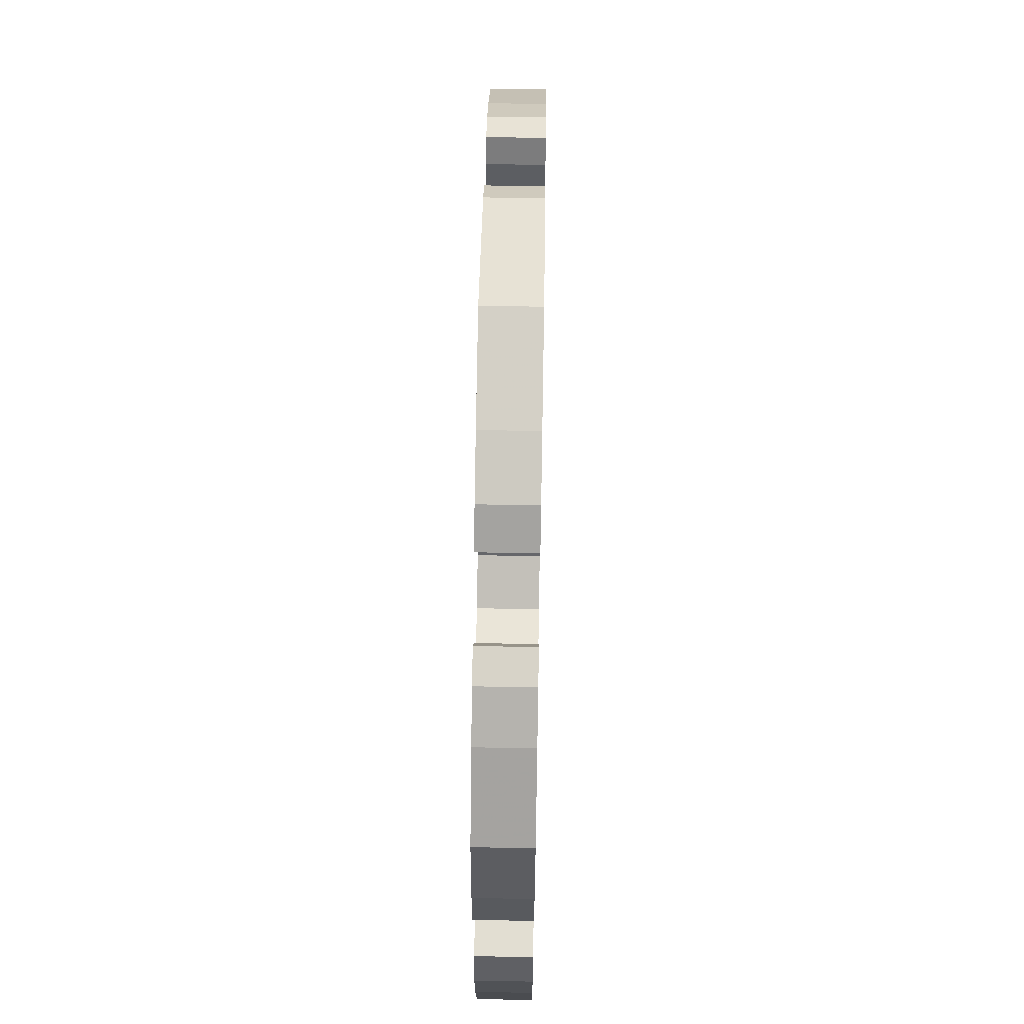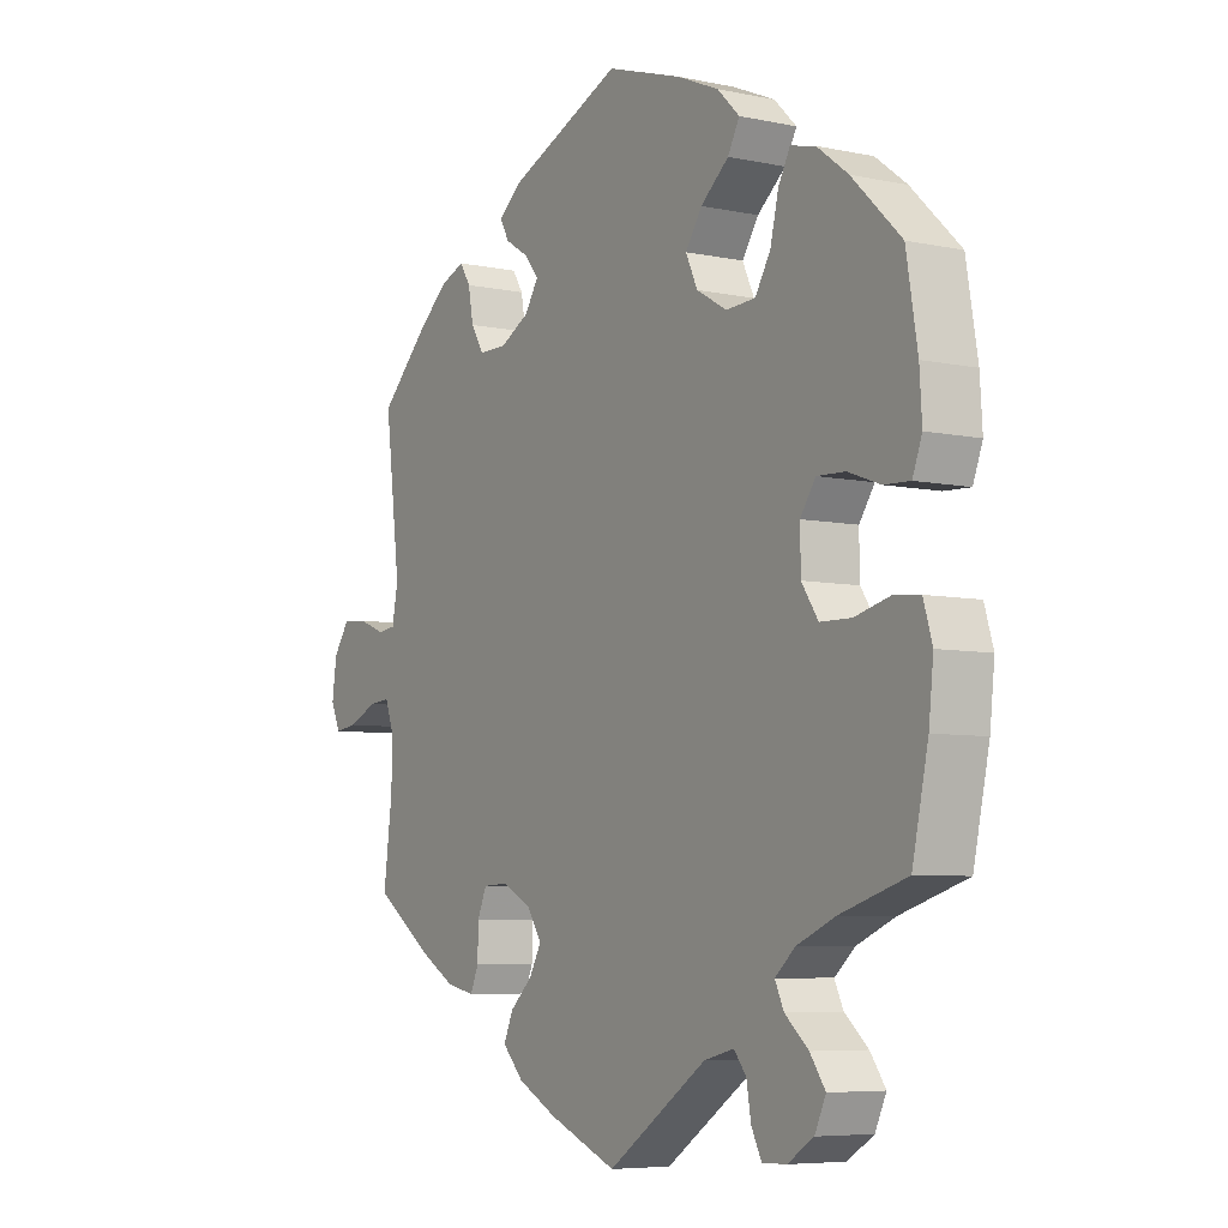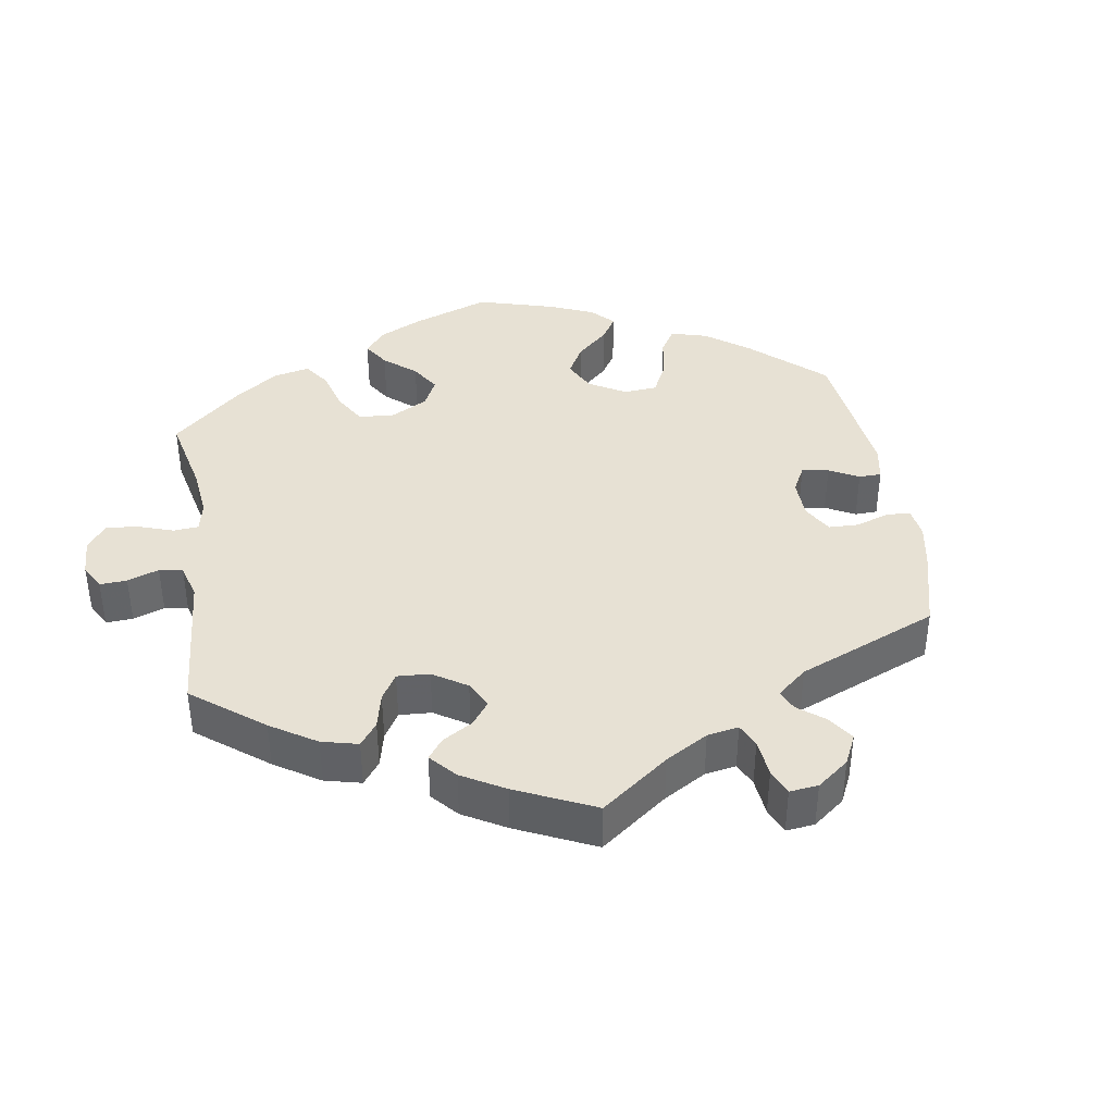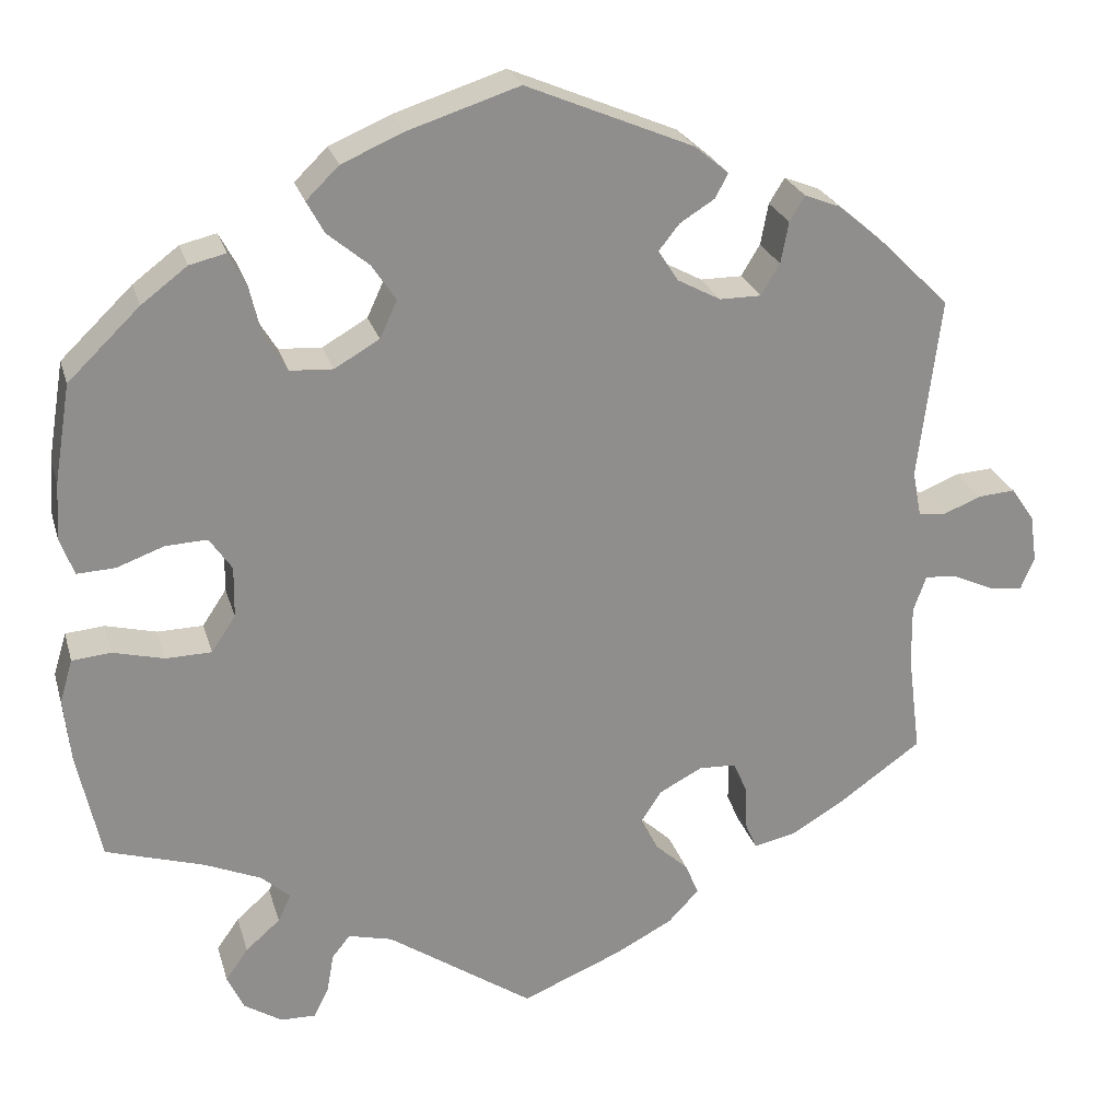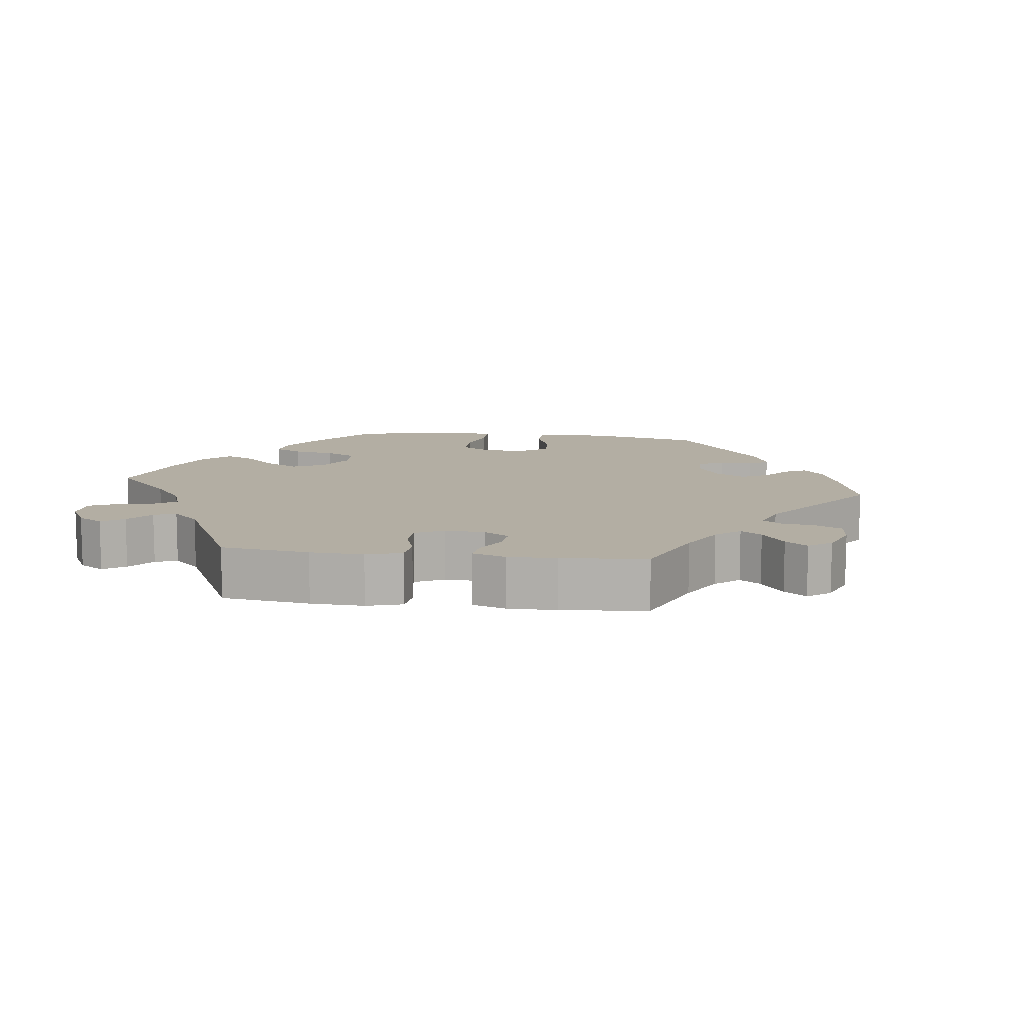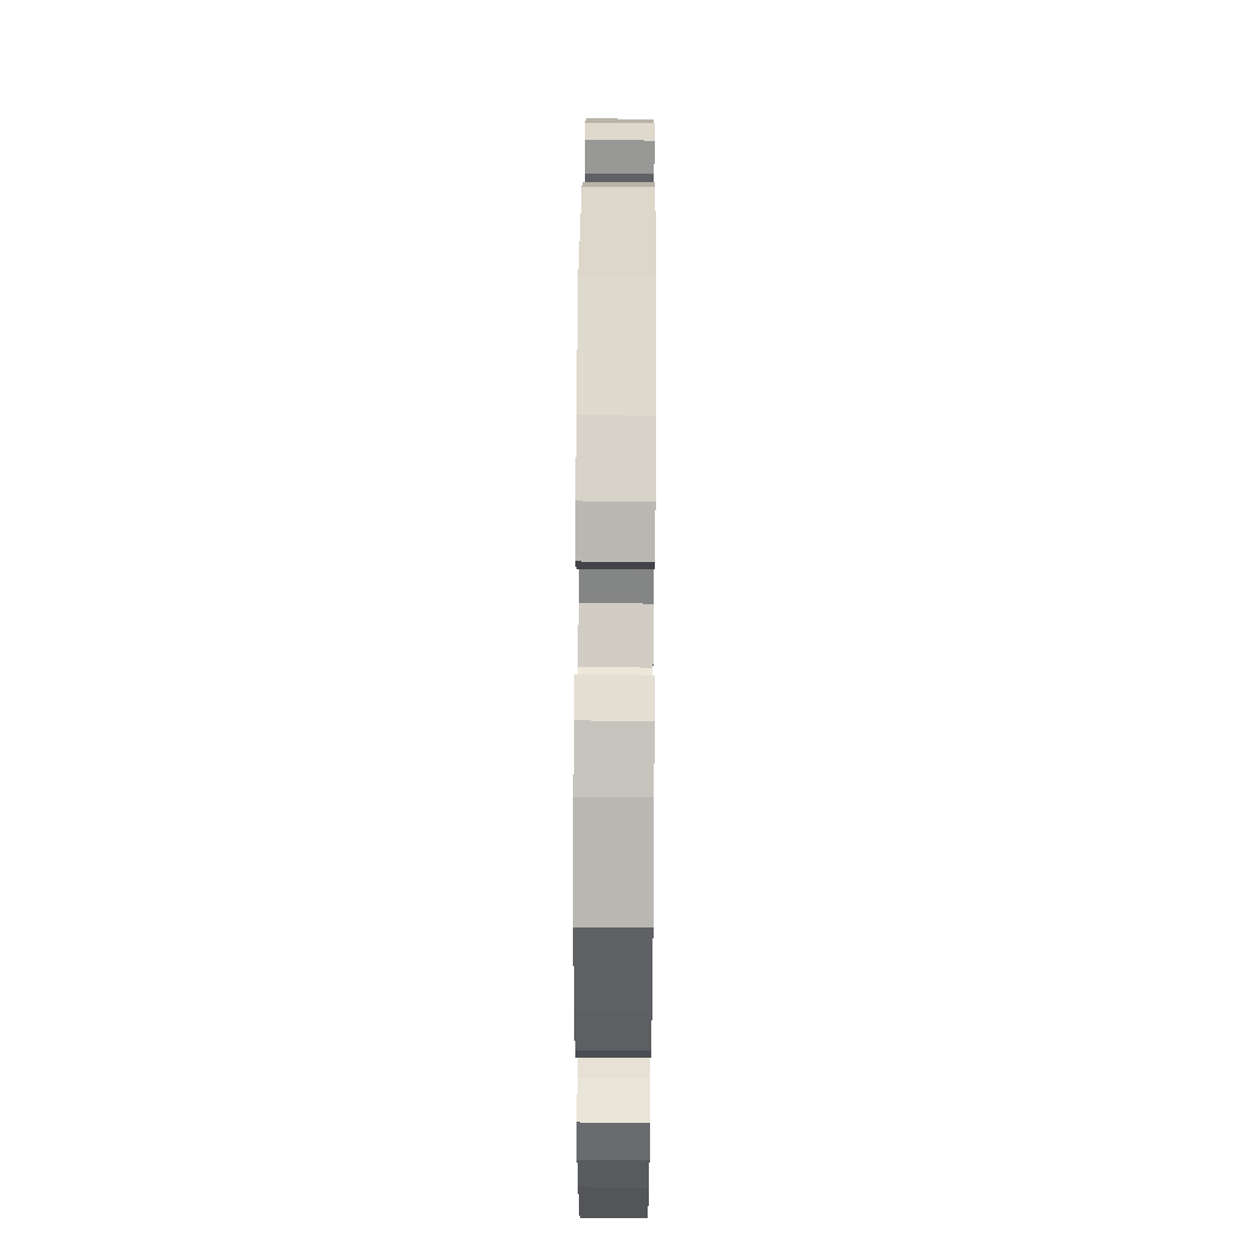
<metadata>
{"format":"obj","ext":"obj","renderer":"f3d","projection":"perspective","resolution":1024,"background":"white","views":[{"elev":62.9,"azim":91.0,"up":"+Z"},{"elev":-6.4,"azim":57.7,"up":"+Z"},{"elev":39.4,"azim":-128.9,"up":"+Y"},{"elev":24.9,"azim":165.0,"up":"+Z"},{"elev":11.0,"azim":-142.7,"up":"+Y"},{"elev":53.3,"azim":90.4,"up":"+Z"}]}
</metadata>
<code>
v 0.127 0.07 0.537
v 0.199 0.07 0.506
v 0.237 0.07 0.469
v 0.217 0.07 0.432
v 0.169 0.07 0.392
v 0.141 0.07 0.35
v 0.161 0.07 0.307
v 0.213 0.07 0.277
v 0.263 0.07 0.28
v 0.289 0.07 0.323
v 0.303 0.07 0.382
v 0.323 0.07 0.419
v 0.365 0.07 0.409
v 0.418 0.07 0.369
v 0.501 0.07 0.289
v 0.52 0.07 0.175
v 0.524 0.07 0.109
v 0.508 0.07 0.066
v 0.464 0.07 0.068
v 0.409 0.07 0.088
v 0.361 0.07 0.09
v 0.335 0.07 0.052
v 0.336 0.07 -0.007
v 0.364 0.07 -0.049
v 0.417 0.07 -0.05
v 0.476 0.07 -0.035
v 0.521 0.07 -0.039
v 0.536 0.07 -0.089
v 0.528 0.07 -0.164
v 0.501 0.07 -0.289
v 0.388 0.07 -0.324
v 0.323 0.07 -0.352
v 0.289 0.07 -0.382
v 0.304 0.07 -0.414
v 0.344 0.07 -0.449
v 0.37 0.07 -0.486
v 0.351 0.07 -0.527
v 0.307 0.07 -0.555
v 0.266 0.07 -0.556
v 0.249 0.07 -0.522
v 0.241 0.07 -0.476
v 0.22 0.07 -0.45
v 0.169 0.07 -0.463
v 0 0.07 -0.578
v -0.116 0.07 -0.53
v -0.183 0.07 -0.495
v -0.219 0.07 -0.457
v -0.203 0.07 -0.42
v -0.165 0.07 -0.385
v -0.144 0.07 -0.347
v -0.169 0.07 -0.309
v -0.219 0.07 -0.283
v -0.262 0.07 -0.285
v -0.278 0.07 -0.322
v -0.279 0.07 -0.371
v -0.293 0.07 -0.404
v -0.341 0.07 -0.394
v -0.401 0.07 -0.359
v -0.5 0.07 -0.289
v -0.485 0.07 -0.172
v -0.484 0.07 -0.103
v -0.499 0.07 -0.061
v -0.535 0.07 -0.064
v -0.584 0.07 -0.086
v -0.623 0.07 -0.091
v -0.639 0.07 -0.054
v -0.631 0.07 0.002
v -0.604 0.07 0.041
v -0.561 0.07 0.038
v -0.516 0.07 0.02
v -0.485 0.07 0.024
v -0.475 0.07 0.077
v -0.501 0.07 0.288
v -0.418 0.07 0.37
v -0.366 0.07 0.414
v -0.325 0.07 0.43
v -0.307 0.07 0.401
v -0.298 0.07 0.353
v -0.276 0.07 0.317
v -0.228 0.07 0.317
v -0.178 0.07 0.344
v -0.155 0.07 0.38
v -0.179 0.07 0.41
v -0.219 0.07 0.435
v -0.234 0.07 0.463
v -0.195 0.07 0.496
v -0.001 0.07 0.578
v 0.127 0 0.537
v 0.199 0 0.506
v 0.237 0 0.469
v 0.217 0 0.432
v 0.169 0 0.392
v 0.141 0 0.35
v 0.161 0 0.307
v 0.213 0 0.277
v 0.263 0 0.28
v 0.289 0 0.323
v 0.303 0 0.382
v 0.323 0 0.419
v 0.365 0 0.409
v 0.418 0 0.369
v 0.501 0 0.289
v 0.52 0 0.175
v 0.524 0 0.109
v 0.508 0 0.066
v 0.464 0 0.068
v 0.409 0 0.088
v 0.361 0 0.09
v 0.335 0 0.052
v 0.336 0 -0.007
v 0.364 0 -0.049
v 0.417 0 -0.05
v 0.476 0 -0.035
v 0.521 0 -0.039
v 0.536 0 -0.089
v 0.528 0 -0.164
v 0.501 0 -0.289
v 0.388 0 -0.324
v 0.323 0 -0.352
v 0.289 0 -0.382
v 0.304 0 -0.414
v 0.344 0 -0.449
v 0.37 0 -0.486
v 0.351 0 -0.527
v 0.307 0 -0.555
v 0.266 0 -0.556
v 0.249 0 -0.522
v 0.241 0 -0.476
v 0.22 0 -0.45
v 0.169 0 -0.463
v 0 0 -0.578
v -0.116 0 -0.53
v -0.183 0 -0.495
v -0.219 0 -0.457
v -0.203 0 -0.42
v -0.165 0 -0.385
v -0.144 0 -0.347
v -0.169 0 -0.309
v -0.219 0 -0.283
v -0.262 0 -0.285
v -0.278 0 -0.322
v -0.279 0 -0.371
v -0.293 0 -0.404
v -0.341 0 -0.394
v -0.401 0 -0.359
v -0.5 0 -0.289
v -0.485 0 -0.172
v -0.484 0 -0.103
v -0.499 0 -0.061
v -0.535 0 -0.064
v -0.584 0 -0.086
v -0.623 0 -0.091
v -0.639 0 -0.054
v -0.631 0 0.002
v -0.604 0 0.041
v -0.561 0 0.038
v -0.516 0 0.02
v -0.485 0 0.024
v -0.475 0 0.077
v -0.501 0 0.288
v -0.418 0 0.37
v -0.366 0 0.414
v -0.325 0 0.43
v -0.307 0 0.401
v -0.298 0 0.353
v -0.276 0 0.317
v -0.228 0 0.317
v -0.178 0 0.344
v -0.155 0 0.38
v -0.179 0 0.41
v -0.219 0 0.435
v -0.234 0 0.463
v -0.195 0 0.496
v -0.001 0 0.578
f 83 84 85 86
f 82 83 86 87
f 81 82 87 1
f 75 76 77 78
f 75 78 79
f 72 73 74 75
f 71 72 75 79
f 67 68 69 70
f 67 70 71
f 66 67 71
f 63 64 65 66
f 62 63 66 71
f 61 62 71 79
f 57 58 59 60
f 54 55 56 57
f 53 54 57 60
f 52 53 60 61
f 46 47 48 49
f 46 49 50
f 43 44 45 46
f 42 43 46 50
f 38 39 40 41
f 38 41 42
f 37 38 42
f 34 35 36 37
f 33 34 37 42
f 28 29 30 31
f 28 31 32
f 25 26 27 28
f 24 25 28 32
f 23 24 32 33
f 17 18 19 20
f 17 20 21
f 16 17 21
f 15 16 21
f 14 15 21
f 13 14 21 22
f 10 11 12 13
f 9 10 13 22
f 2 3 4 5
f 81 1 2 5
f 80 81 5 6
f 51 52 61 79
f 51 79 80
f 8 9 22 23
f 7 8 23 33
f 42 50 51 80
f 33 42 80
f 6 7 33 80
f 173 172 171 170
f 174 173 170 169
f 88 174 169 168
f 165 164 163 162
f 166 165 162
f 162 161 160 159
f 166 162 159 158
f 157 156 155 154
f 158 157 154
f 158 154 153
f 153 152 151 150
f 158 153 150 149
f 166 158 149 148
f 147 146 145 144
f 144 143 142 141
f 147 144 141 140
f 148 147 140 139
f 136 135 134 133
f 137 136 133
f 133 132 131 130
f 137 133 130 129
f 128 127 126 125
f 129 128 125
f 129 125 124
f 124 123 122 121
f 129 124 121 120
f 118 117 116 115
f 119 118 115
f 115 114 113 112
f 119 115 112 111
f 120 119 111 110
f 107 106 105 104
f 108 107 104
f 108 104 103
f 108 103 102
f 108 102 101
f 109 108 101 100
f 100 99 98 97
f 109 100 97 96
f 92 91 90 89
f 92 89 88 168
f 93 92 168 167
f 166 148 139 138
f 167 166 138
f 110 109 96 95
f 120 110 95 94
f 167 138 137 129
f 167 129 120
f 167 120 94 93
f 1 88 89 2
f 2 89 90 3
f 3 90 91 4
f 4 91 92 5
f 5 92 93 6
f 6 93 94 7
f 7 94 95 8
f 8 95 96 9
f 9 96 97 10
f 10 97 98 11
f 11 98 99 12
f 12 99 100 13
f 13 100 101 14
f 14 101 102 15
f 15 102 103 16
f 16 103 104 17
f 17 104 105 18
f 18 105 106 19
f 19 106 107 20
f 20 107 108 21
f 21 108 109 22
f 22 109 110 23
f 23 110 111 24
f 24 111 112 25
f 25 112 113 26
f 26 113 114 27
f 27 114 115 28
f 28 115 116 29
f 29 116 117 30
f 30 117 118 31
f 31 118 119 32
f 32 119 120 33
f 33 120 121 34
f 34 121 122 35
f 35 122 123 36
f 36 123 124 37
f 37 124 125 38
f 38 125 126 39
f 39 126 127 40
f 40 127 128 41
f 41 128 129 42
f 42 129 130 43
f 43 130 131 44
f 44 131 132 45
f 45 132 133 46
f 46 133 134 47
f 47 134 135 48
f 48 135 136 49
f 49 136 137 50
f 50 137 138 51
f 51 138 139 52
f 52 139 140 53
f 53 140 141 54
f 54 141 142 55
f 55 142 143 56
f 56 143 144 57
f 57 144 145 58
f 58 145 146 59
f 59 146 147 60
f 60 147 148 61
f 61 148 149 62
f 62 149 150 63
f 63 150 151 64
f 64 151 152 65
f 65 152 153 66
f 66 153 154 67
f 67 154 155 68
f 68 155 156 69
f 69 156 157 70
f 70 157 158 71
f 71 158 159 72
f 72 159 160 73
f 73 160 161 74
f 74 161 162 75
f 75 162 163 76
f 76 163 164 77
f 77 164 165 78
f 78 165 166 79
f 79 166 167 80
f 80 167 168 81
f 81 168 169 82
f 82 169 170 83
f 83 170 171 84
f 84 171 172 85
f 85 172 173 86
f 86 173 174 87
f 87 174 88 1

</code>
